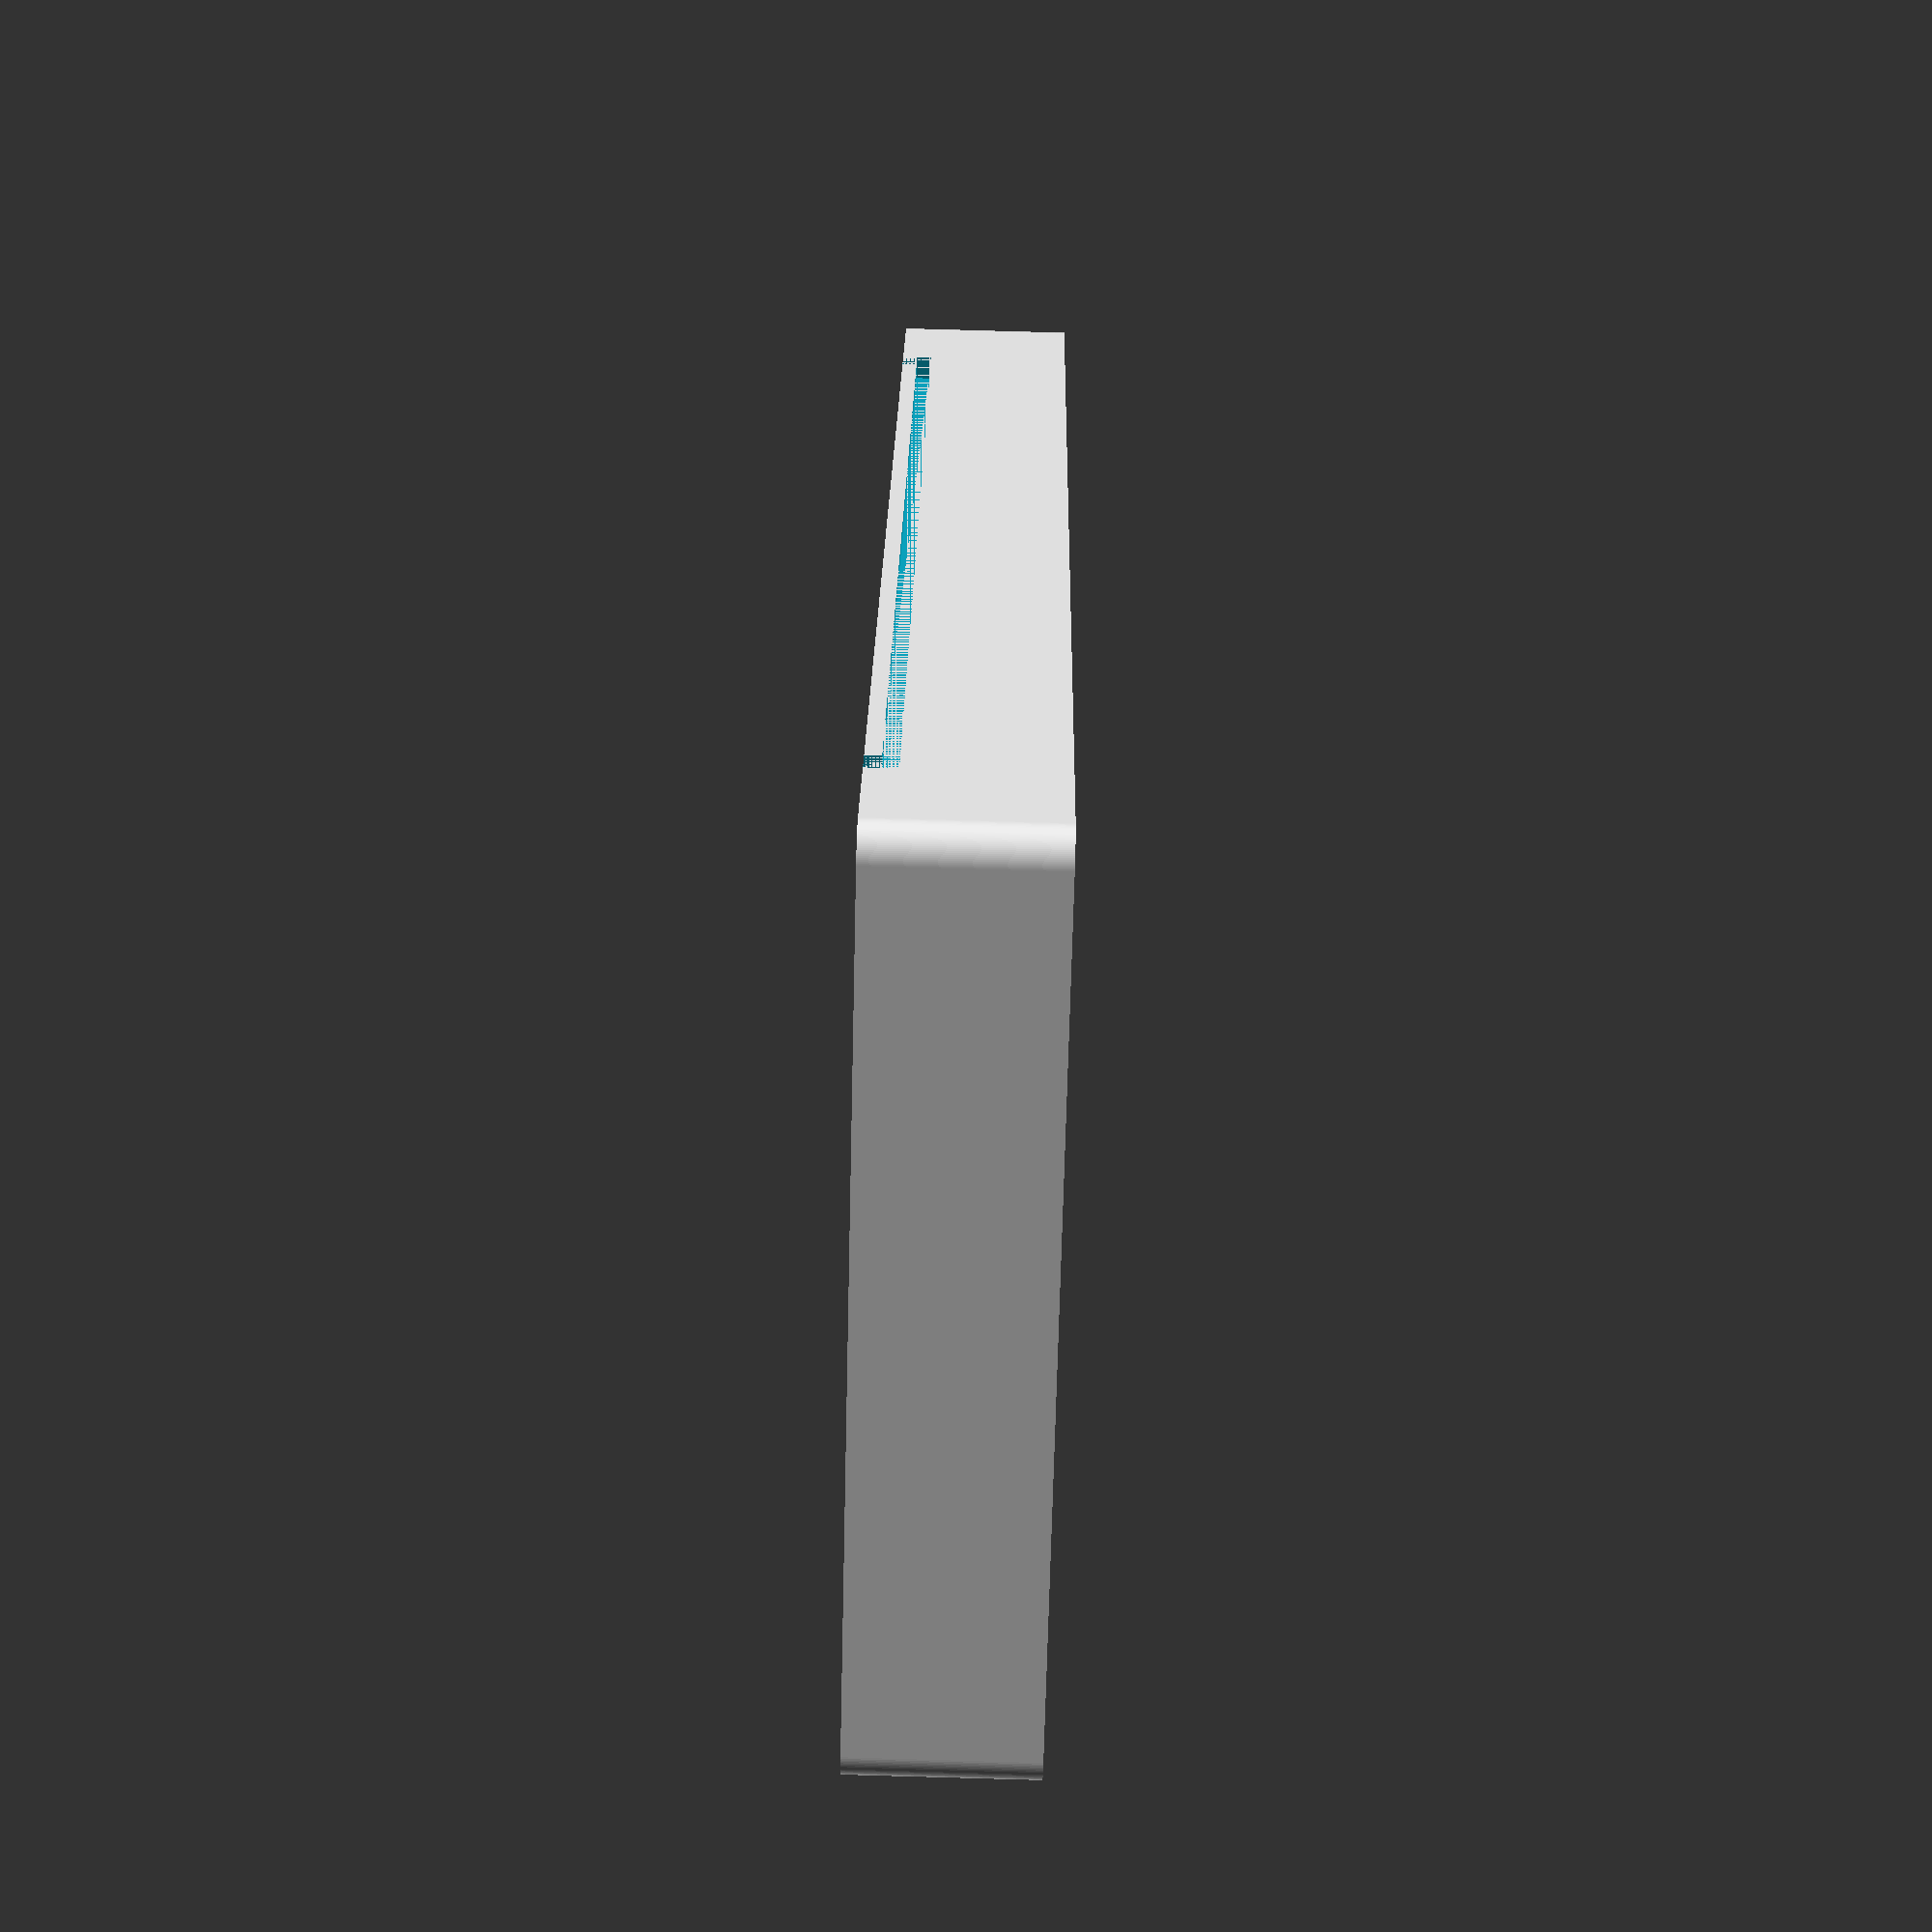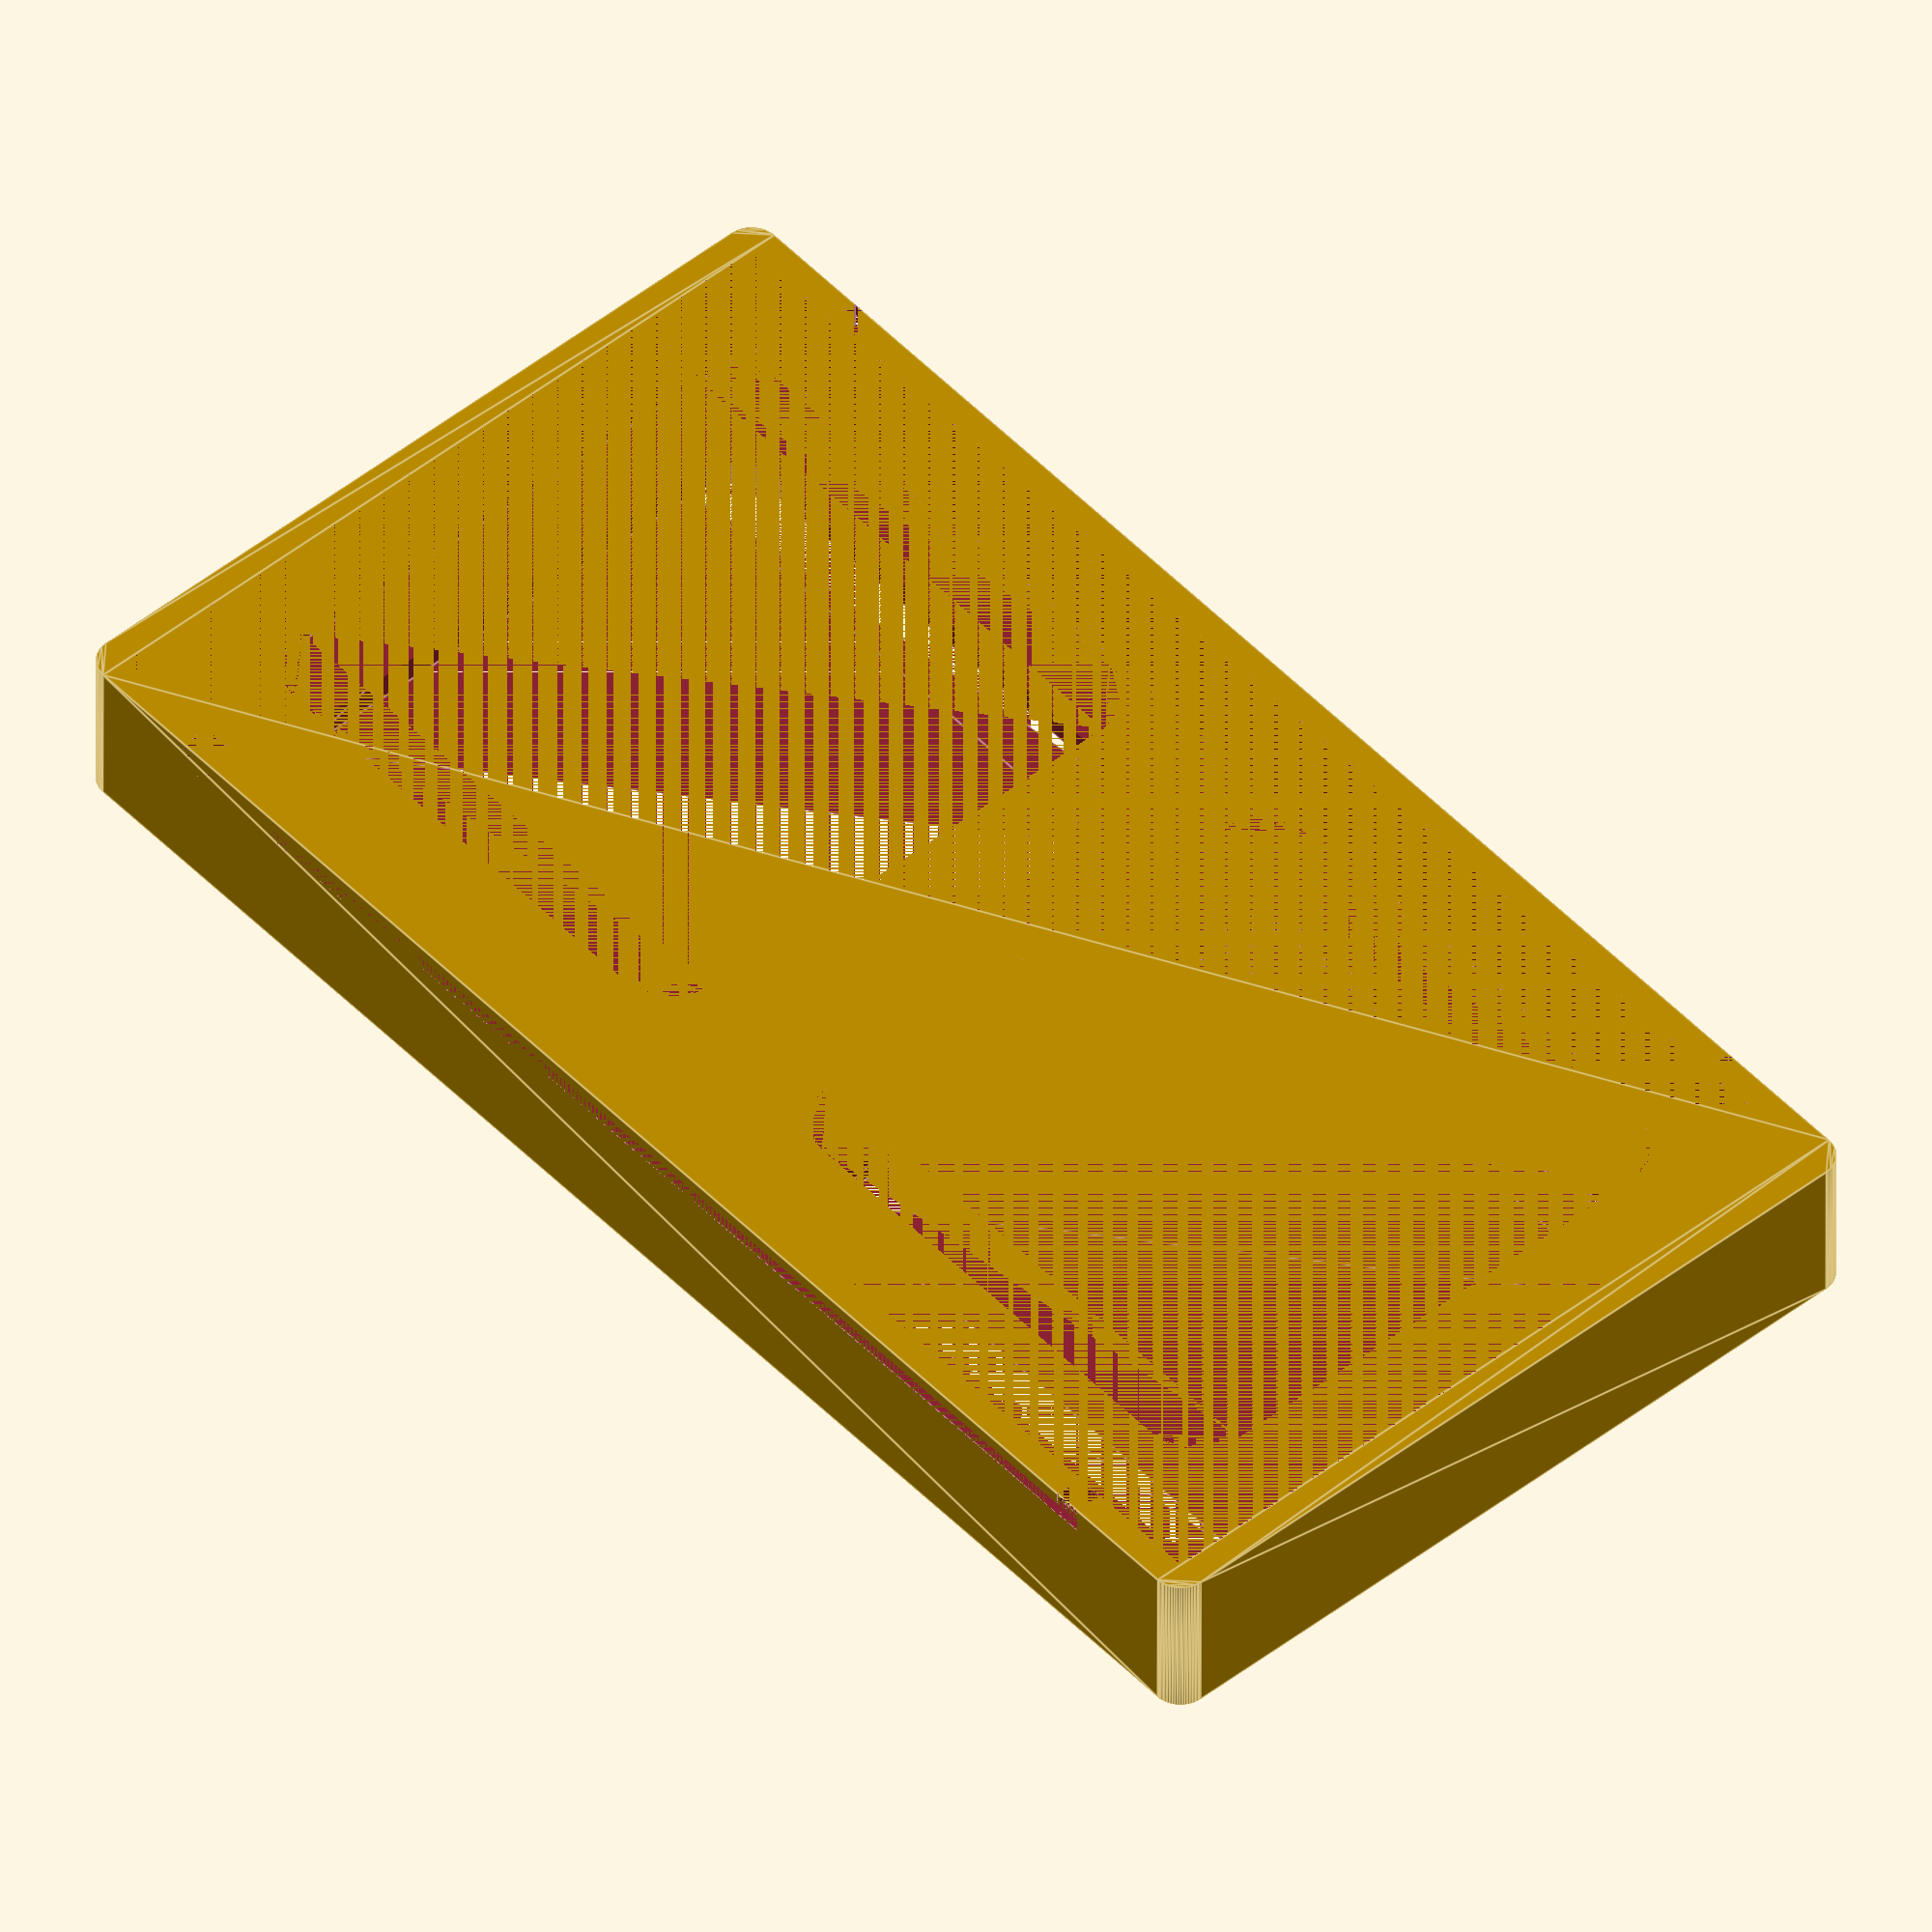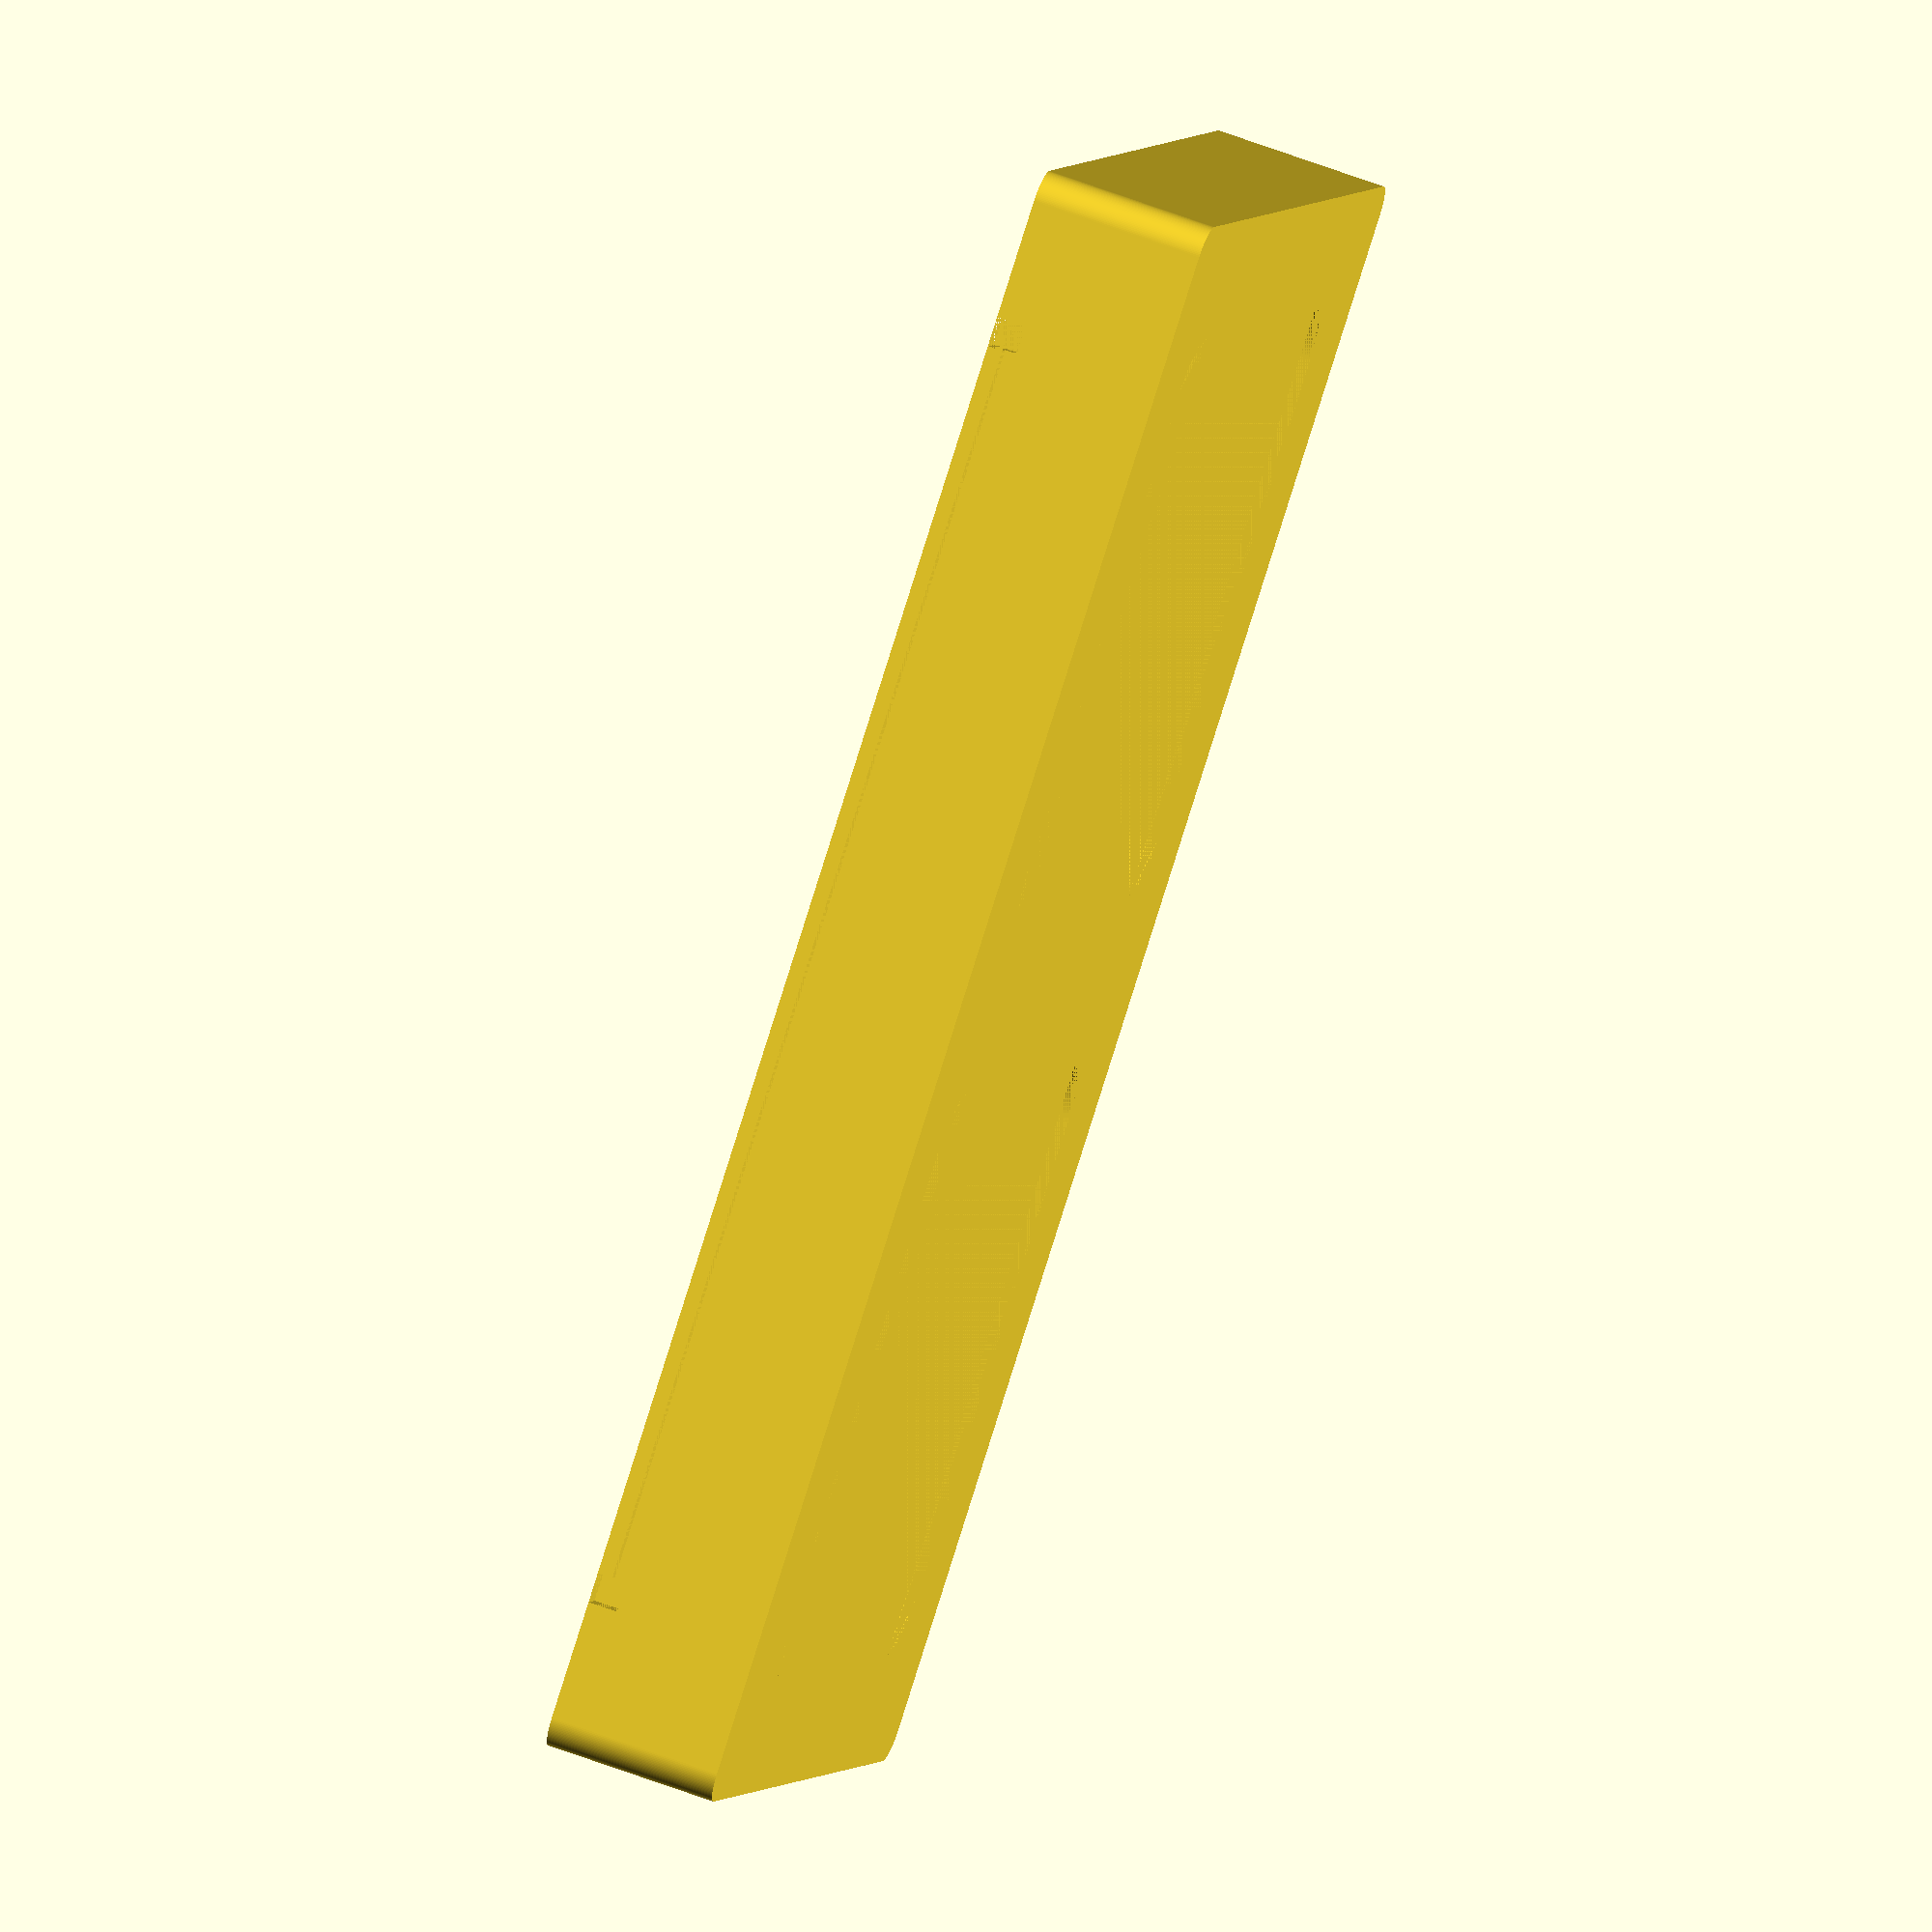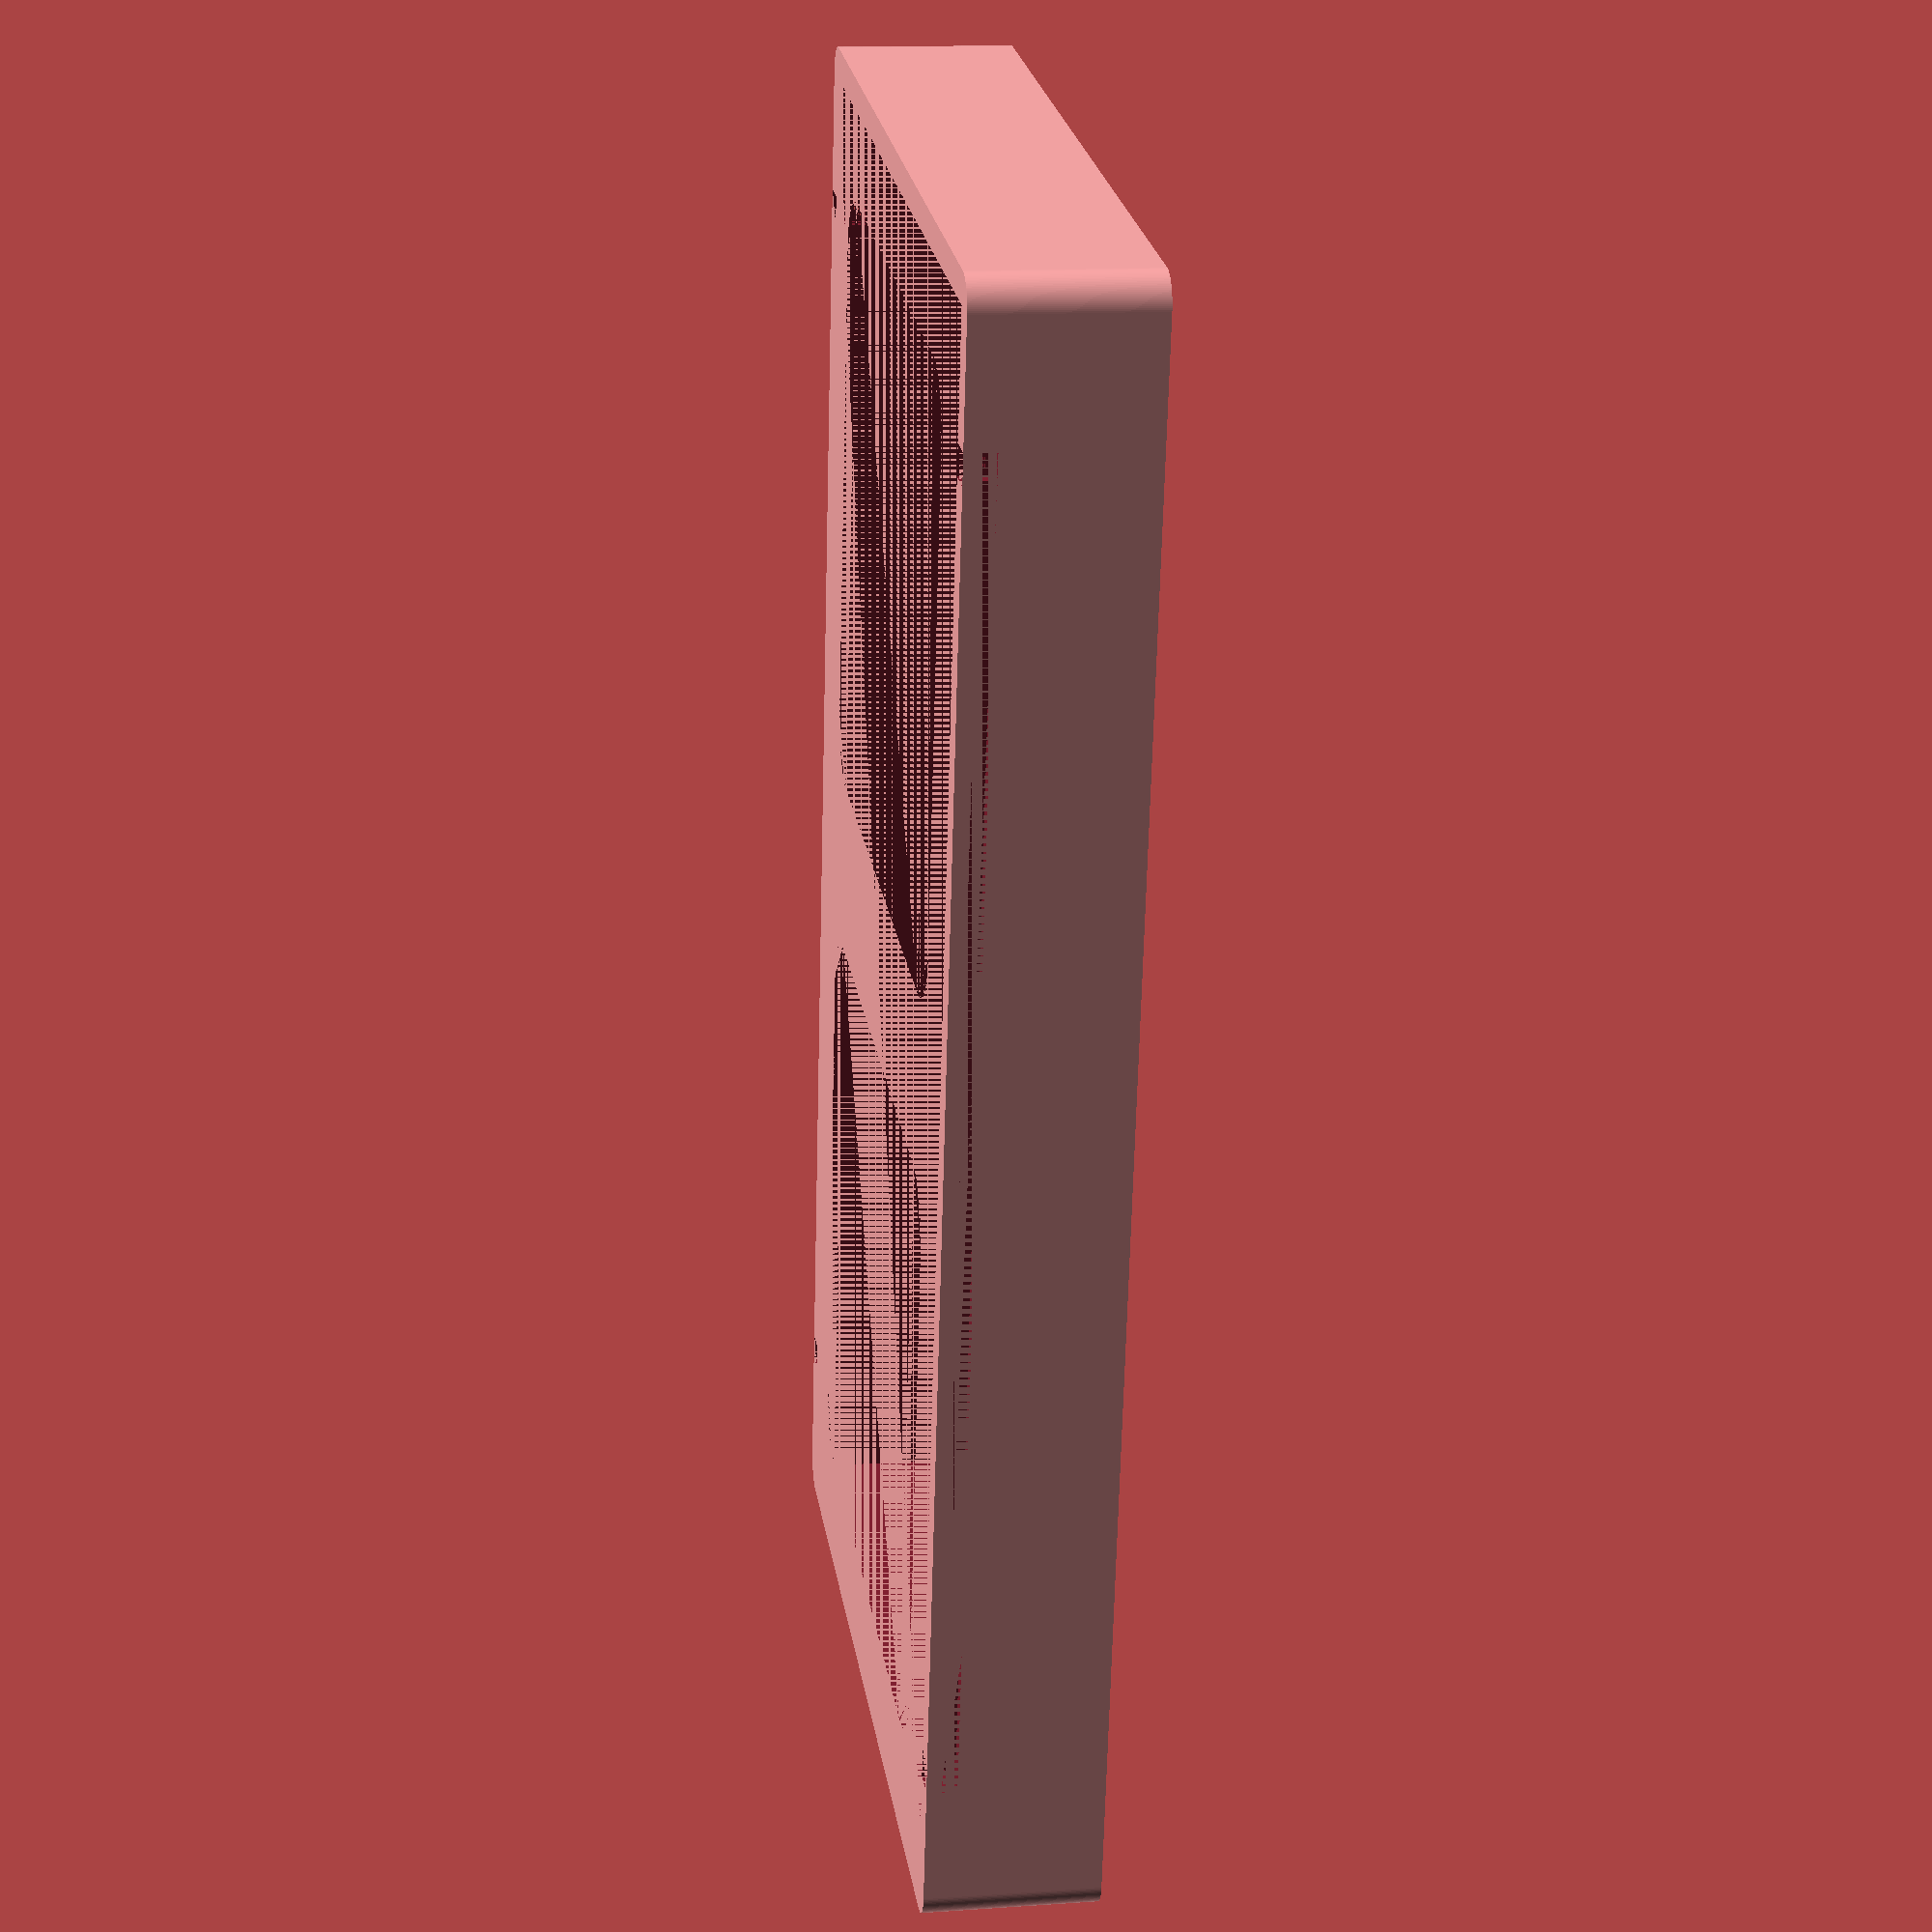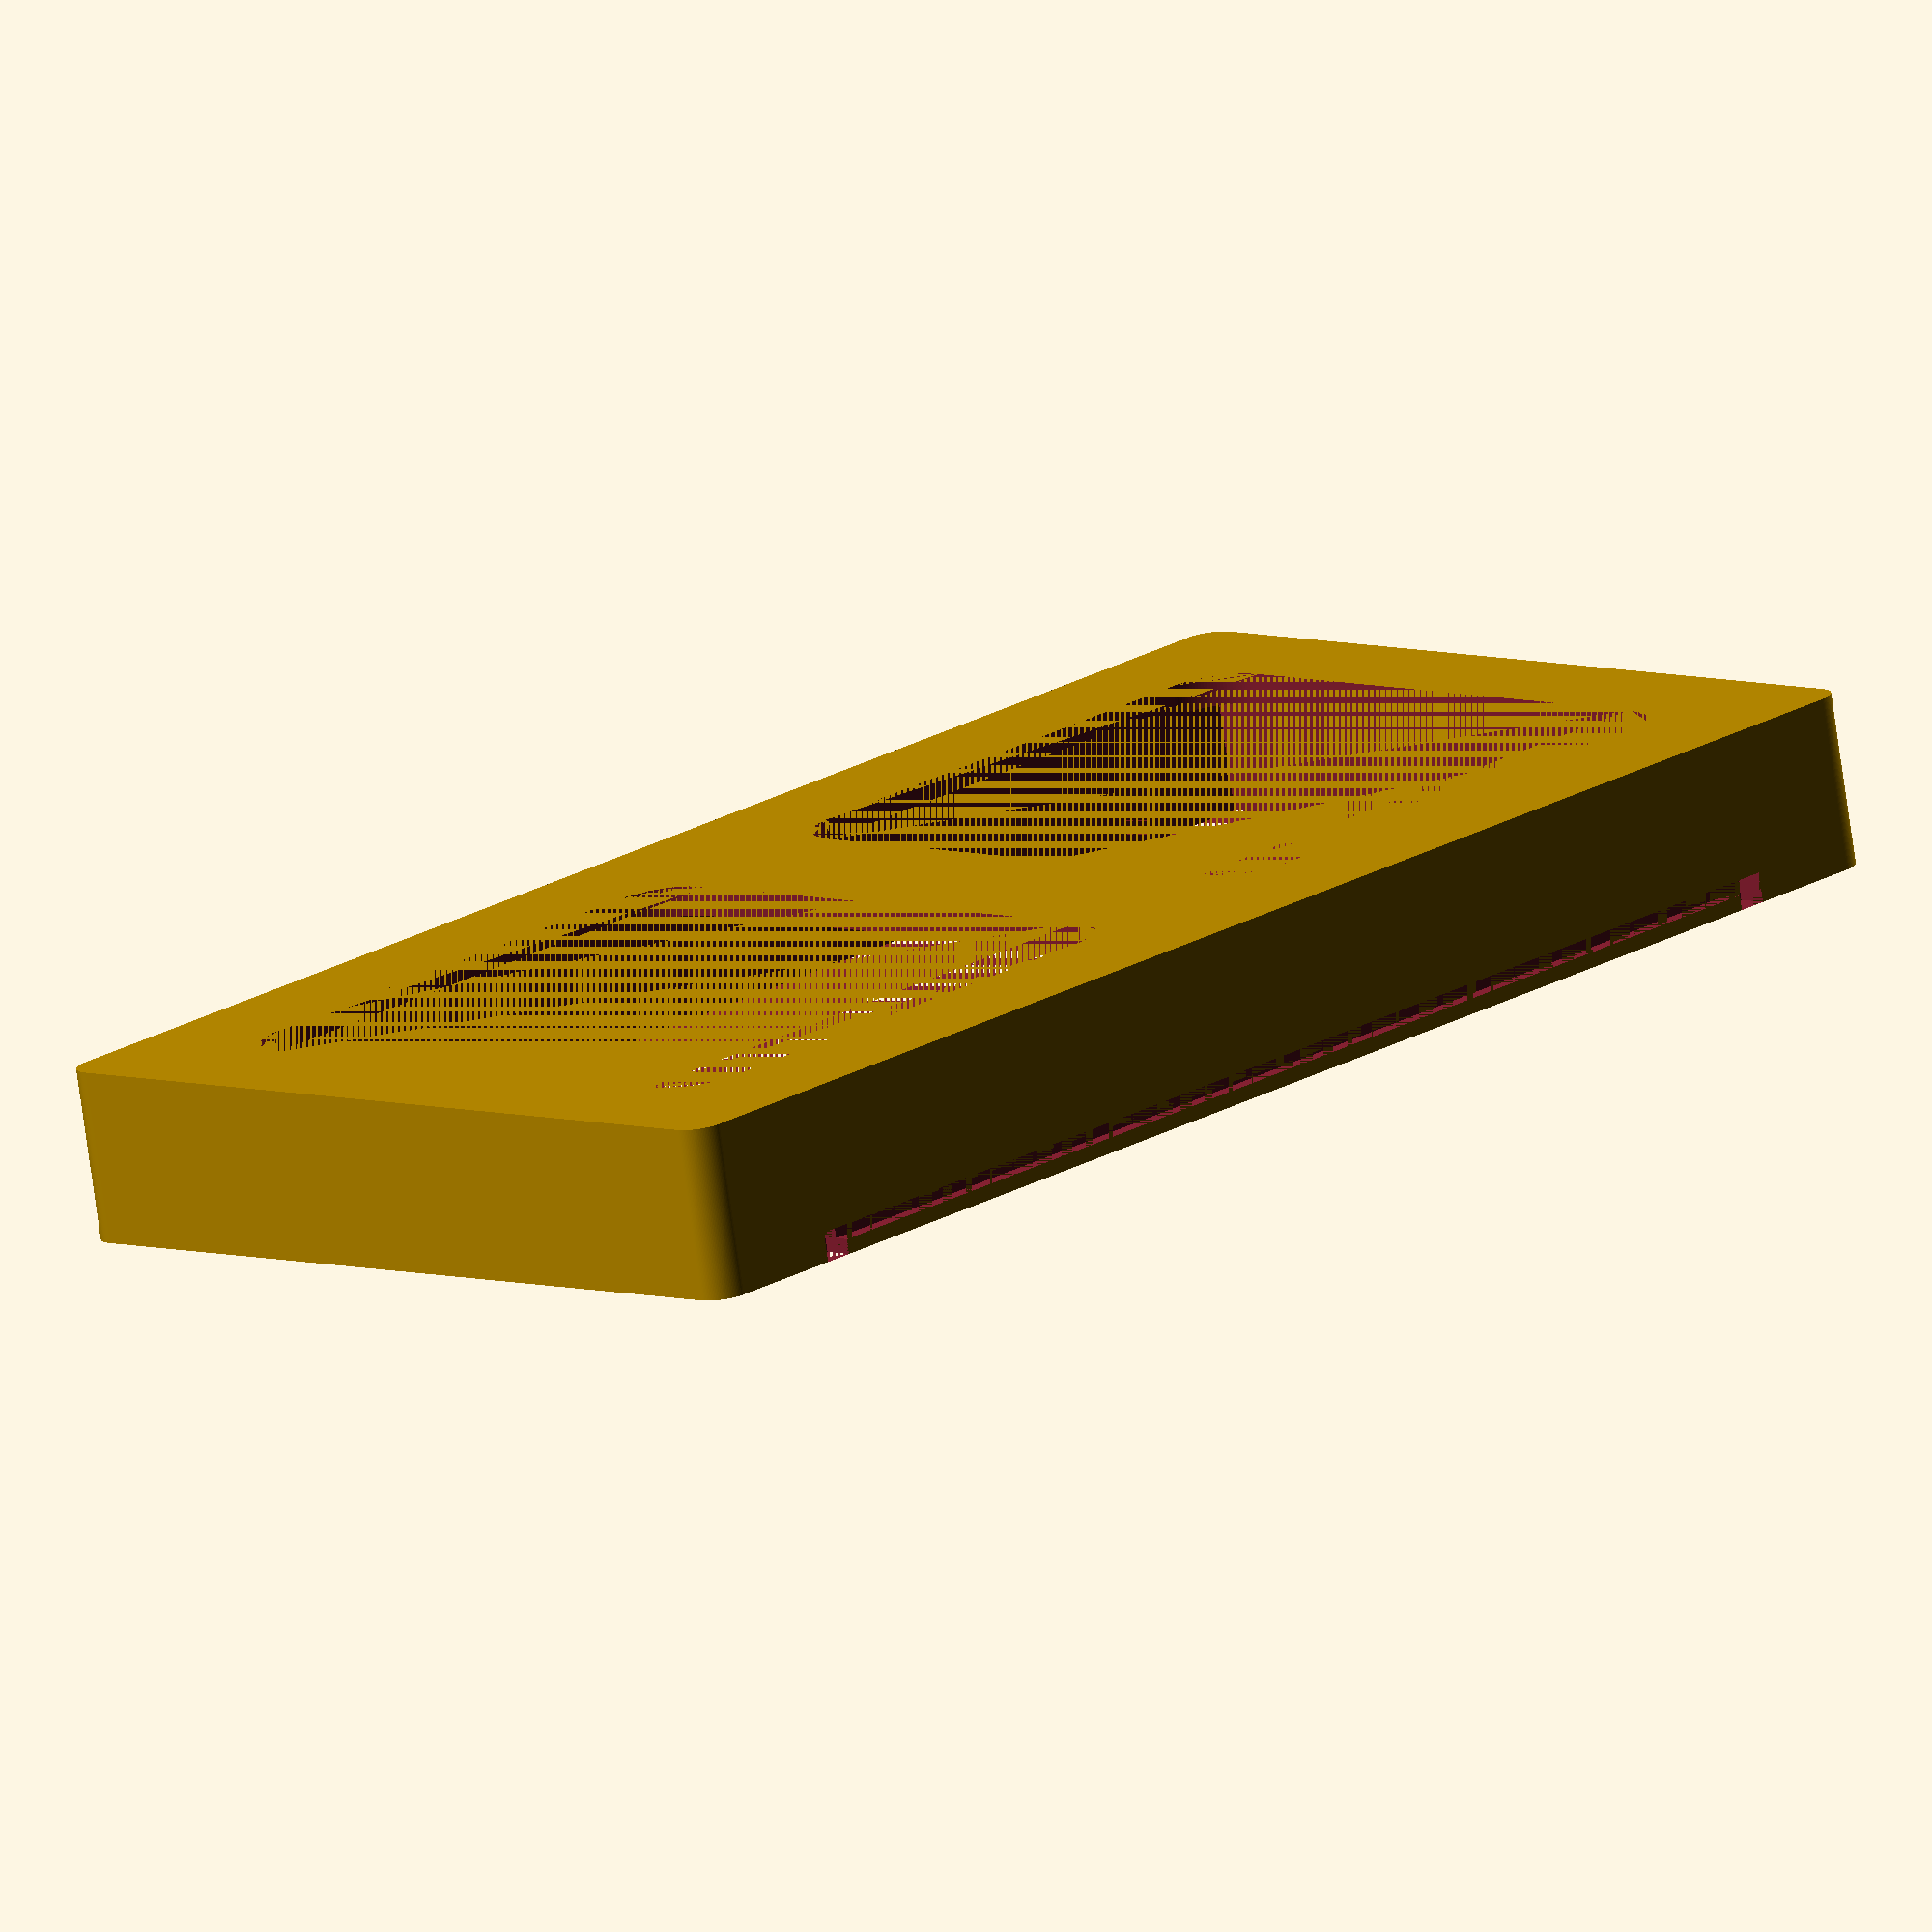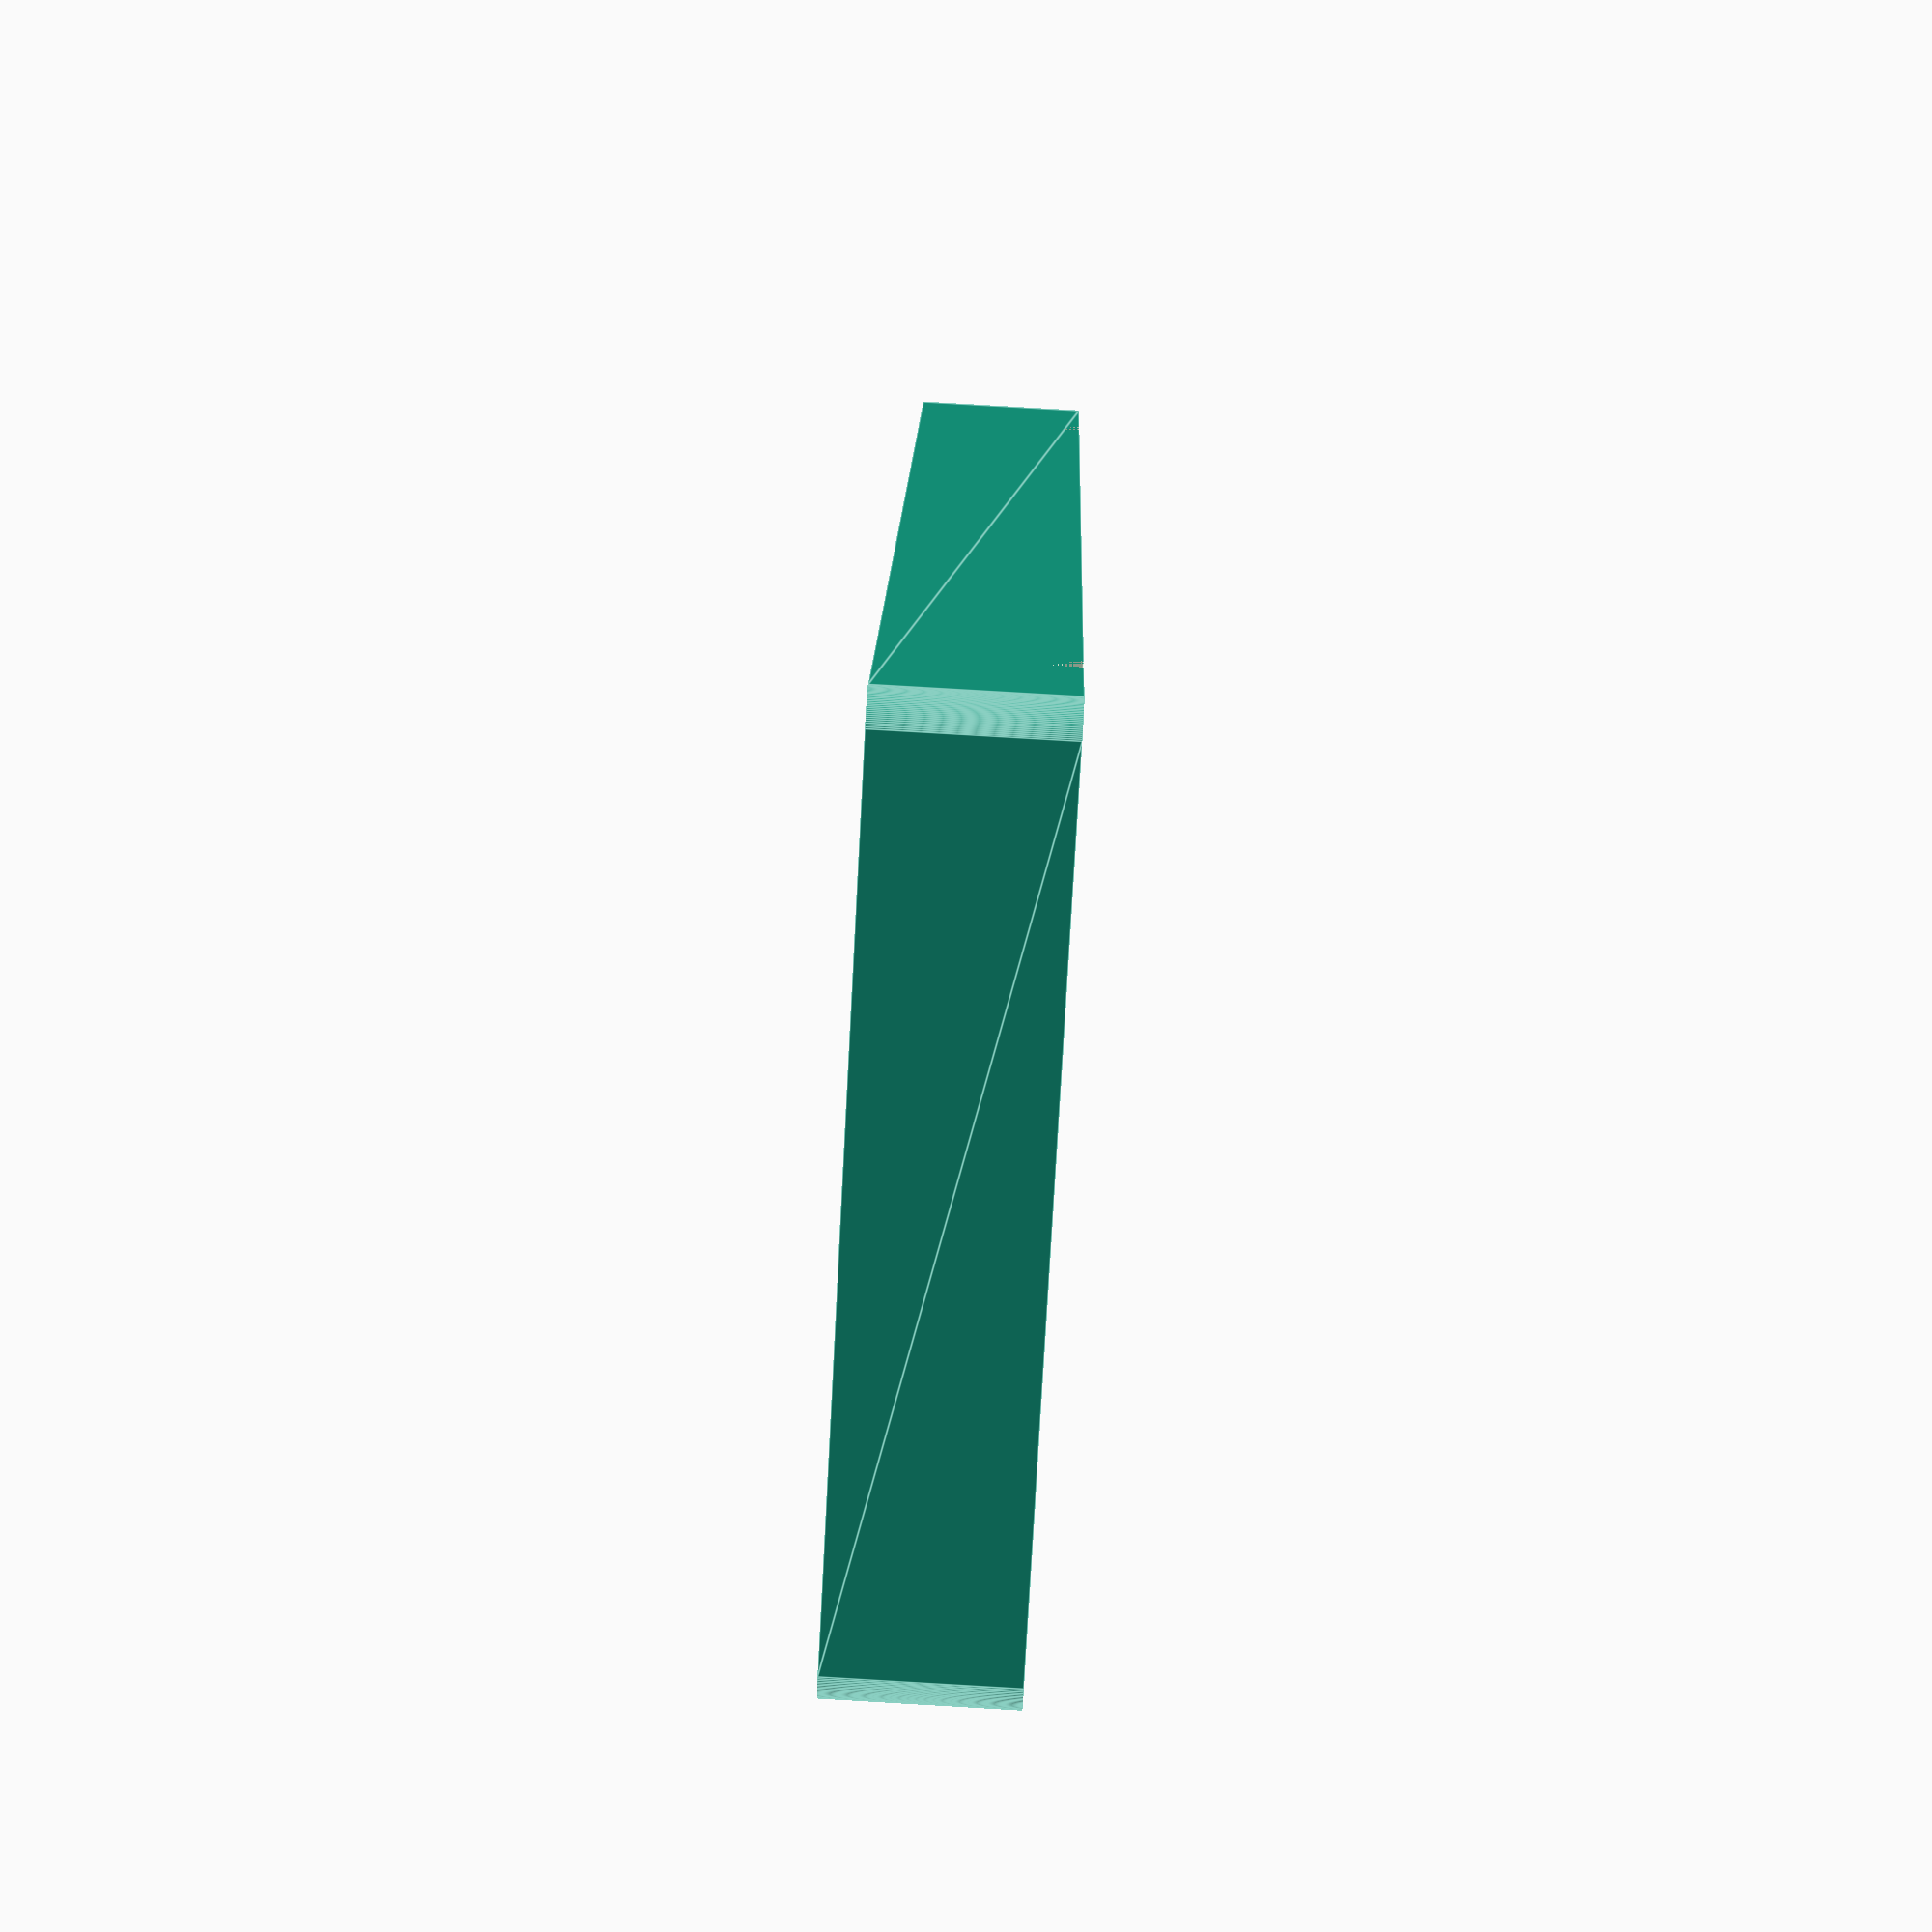
<openscad>
part = "frame"; // [base:Support base,frame:Support frame]

// Cellphone Width (Moto G, 68mm)
width = 68; // [1:150]

// Cellphone Height (Moto G, 131mm)
height= 131; // [1:200]

// Cellphone Depth (Moto G, 12mm)
depth = 12; // [1:100]

// Border Thickness
border_thickness=2.5; // [2:0.5:10]

/* [Hidden] */

$fn=120;

print_part();

module print_part() {
	if (part == "base") {
		base(width);
	} else if (part == "frame") {
        box(width,height,depth,border_thickness);
	}
}

module frame(width, height, depth, border)
{   
    difference()
    {
        roundedRect([width+border,height+border,depth+border],border);

        translate([0,0,(depth/2)+border])
        cube([width,height,depth],center=true);        
    }
}

module sideStuff(width, height, depth, border)
{
            translate([(width/2)+border*0.75,0,depth+border*0.25])
            cube([border/2,height-20,border/2],center=true);

            translate([(width/2)+border/2,-(height-(20+border))/2,depth+border/2])
            cube([border,border,border],center=true);

            translate([(width/2)+border/2,(height-(20+border))/2,depth+border/2])
            cube([border,border,border],center=true);

            translate([-((width/2)+border*0.75),0,depth+border*0.25])
            cube([border/2,height-20,border/2],center=true);

            translate([-((width/2)+border/2),-(height-(20+border))/2,depth+border/2])
            cube([border,border,border],center=true);

            translate([-((width/2)+border/2),(height-(20+border))/2,depth+border/2])
            cube([border,border,border],center=true);

}

// size - [x,y,z]
// radius - radius of corners
module roundedRect(size, radius)
{
	x = size[0];
	y = size[1];
	z = size[2];

	linear_extrude(height=z)
	hull()
	{
		// place 4 circles in the corners, with the given radius
		translate([(-x/2)+(radius/2), (-y/2)+(radius/2), 0])
		circle(r=radius);
	
		translate([(x/2)-(radius/2), (-y/2)+(radius/2), 0])
		circle(r=radius);
	
		translate([(-x/2)+(radius/2), (y/2)-(radius/2), 0])
		circle(r=radius);
	
		translate([(x/2)-(radius/2), (y/2)-(radius/2), 0])
		circle(r=radius);
	}
}


module innerHoles(width, height, depth, border)
{
            translate([0,-height/4,0])
            roundedRect([width*0.7,height*0.35,depth+border],5);

            translate([0,height/4,0])
            roundedRect([width*0.7,height*0.35,depth+border],5);
}

module box(width, height, depth, border)
{
    difference()
    {
        frame(width, height, depth, border);
        union()
        {
            innerHoles(width, height, depth, border);
            sideStuff(width, height, depth, border);
        }
    }
}


module base(width)
{
    translate([0,0,-5])
    {        
        rotate([0,0,90])
        difference()
        {
        cube([30,width,10],center=true);
            union()
            {
                translate([0,0,-29])
                    rotate([90,90,0])
                        cylinder(h=width,r=30,center=true);            
                translate([0,0,3])
                cube([30,27,3], center=true);
            }
        }
    }
}
</openscad>
<views>
elev=95.9 azim=207.6 roll=88.4 proj=p view=wireframe
elev=41.4 azim=138.8 roll=359.9 proj=o view=edges
elev=119.3 azim=124.0 roll=68.7 proj=o view=solid
elev=346.3 azim=190.0 roll=81.2 proj=p view=solid
elev=76.2 azim=135.9 roll=188.0 proj=o view=wireframe
elev=275.1 azim=340.0 roll=273.3 proj=p view=edges
</views>
